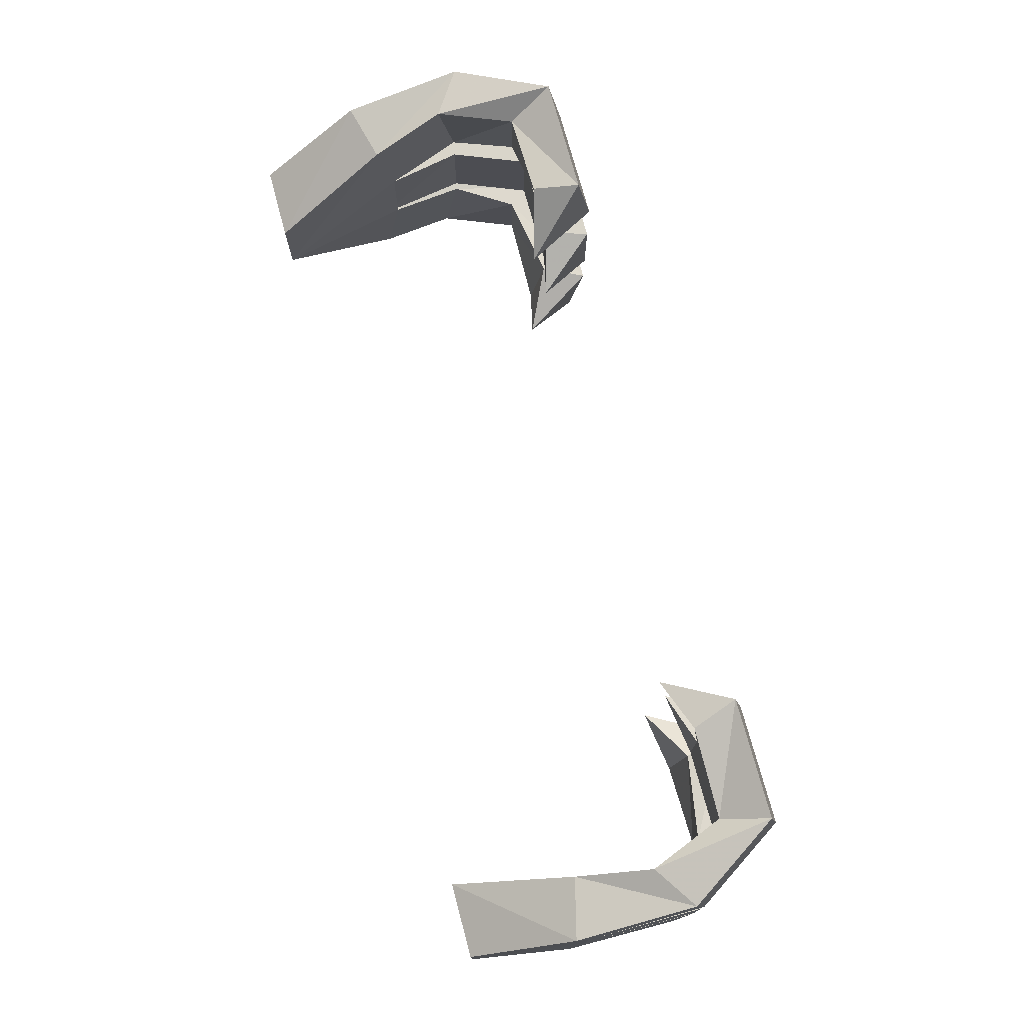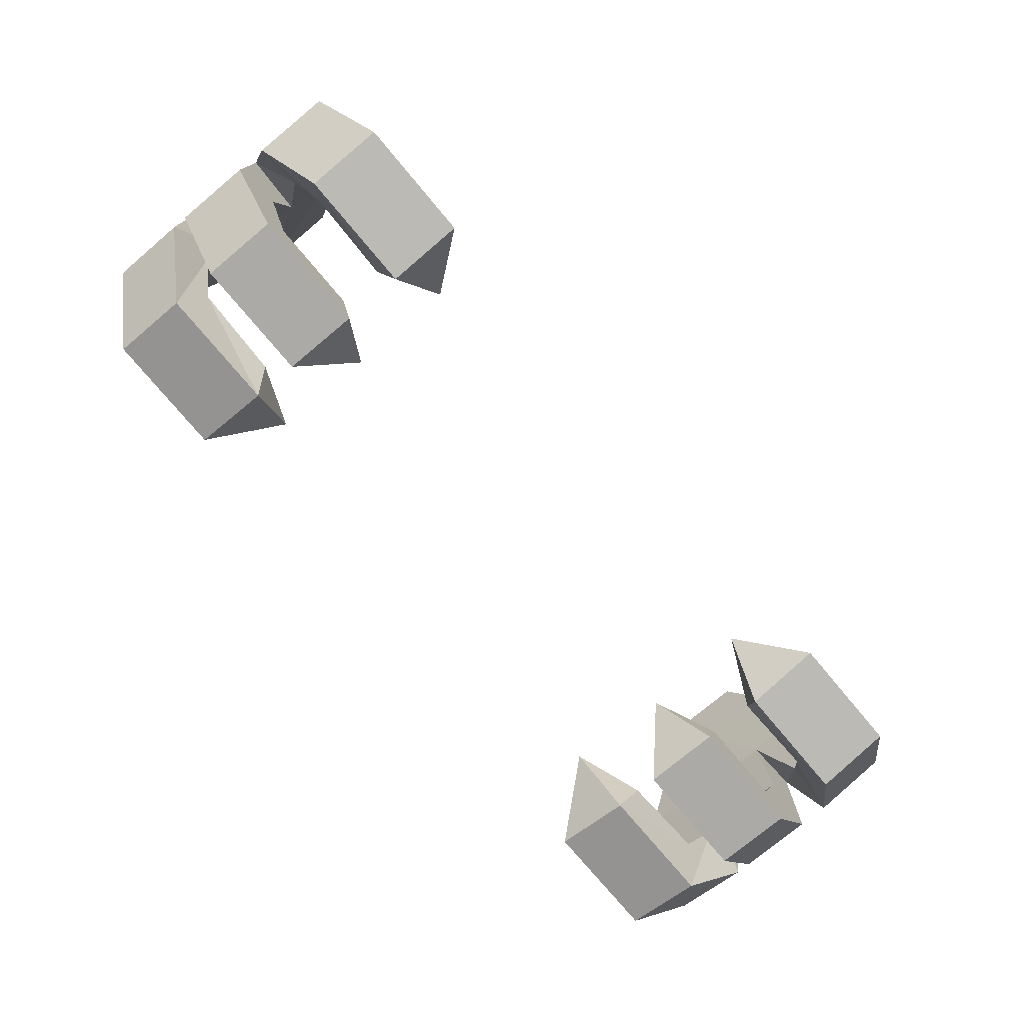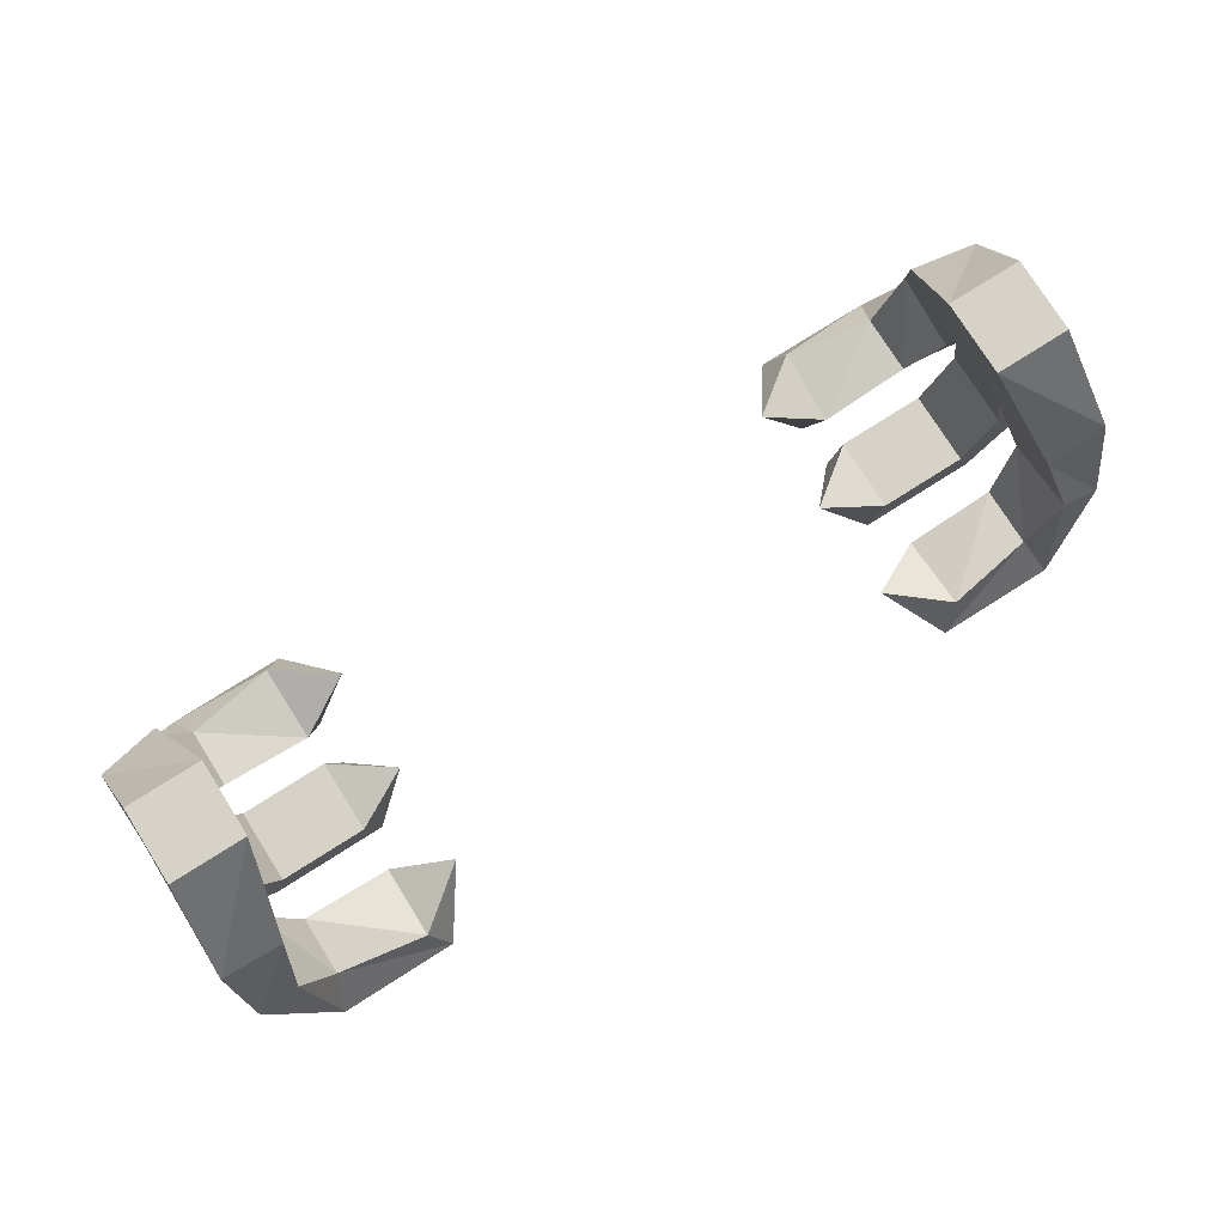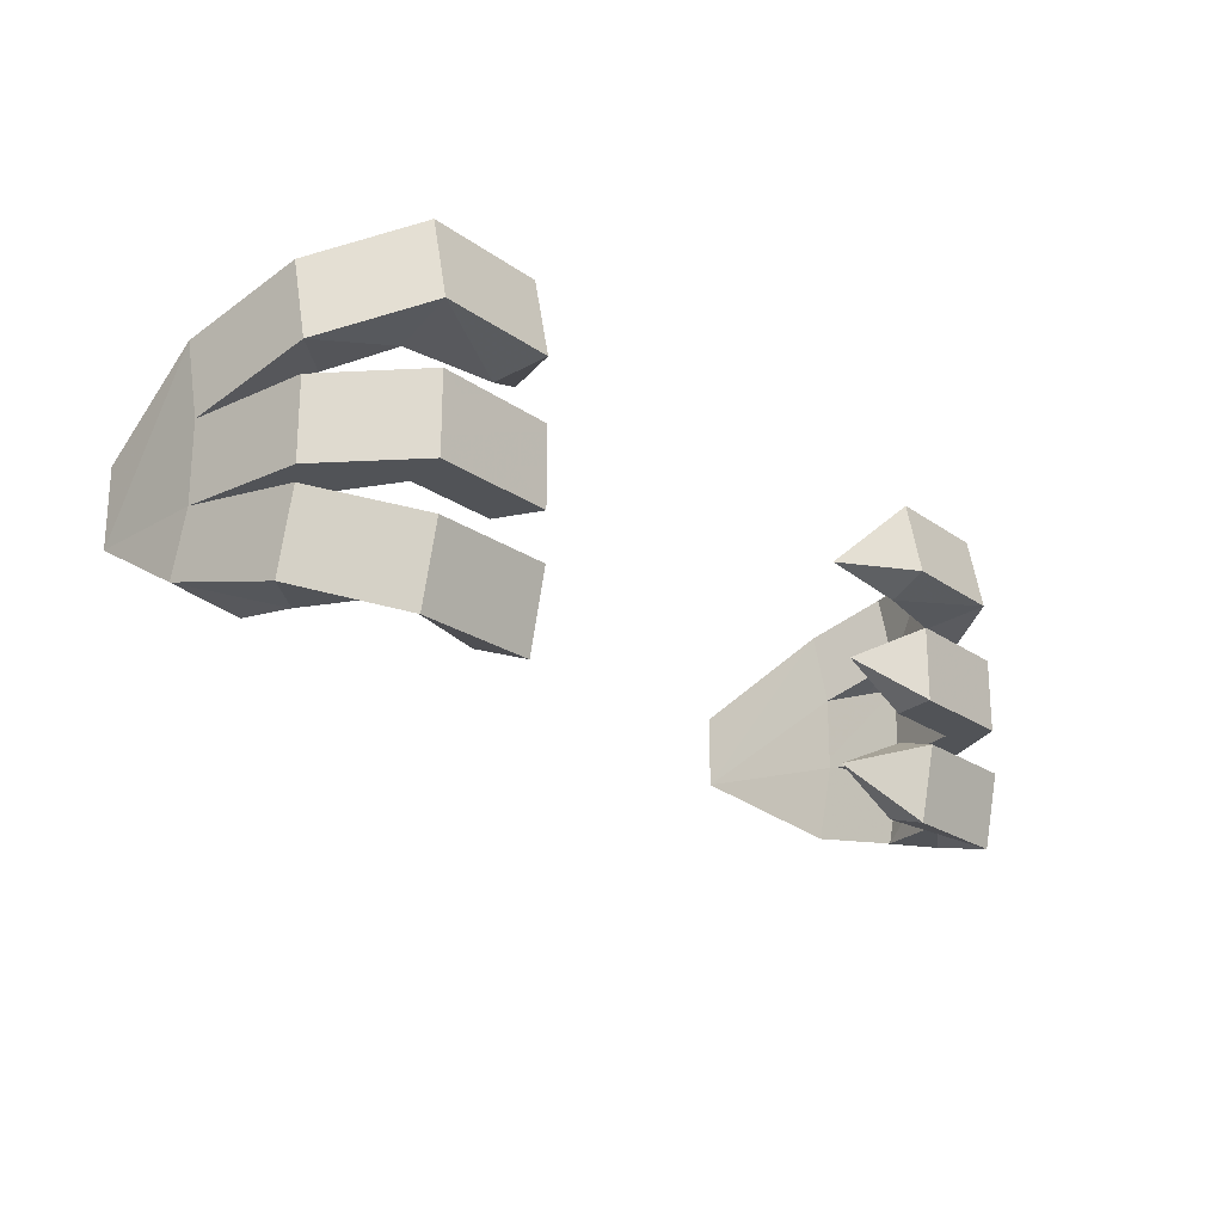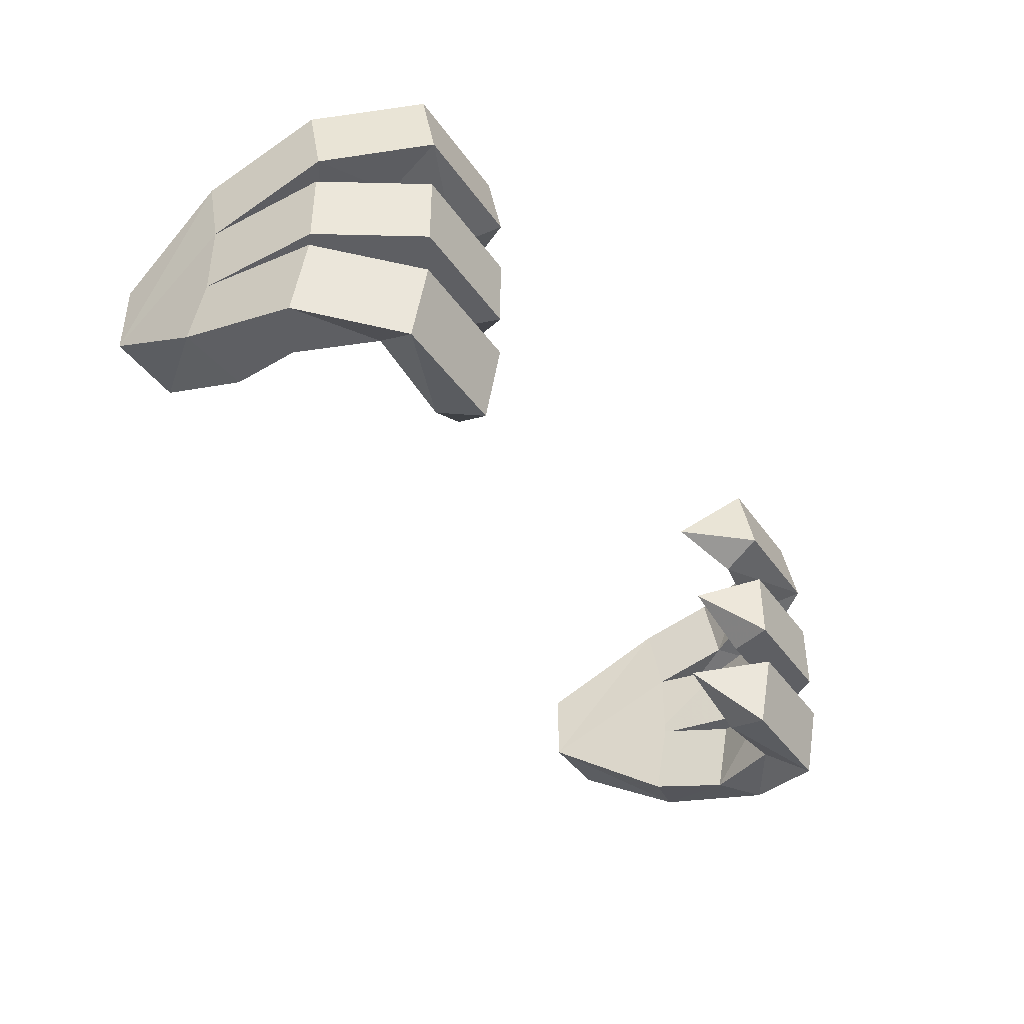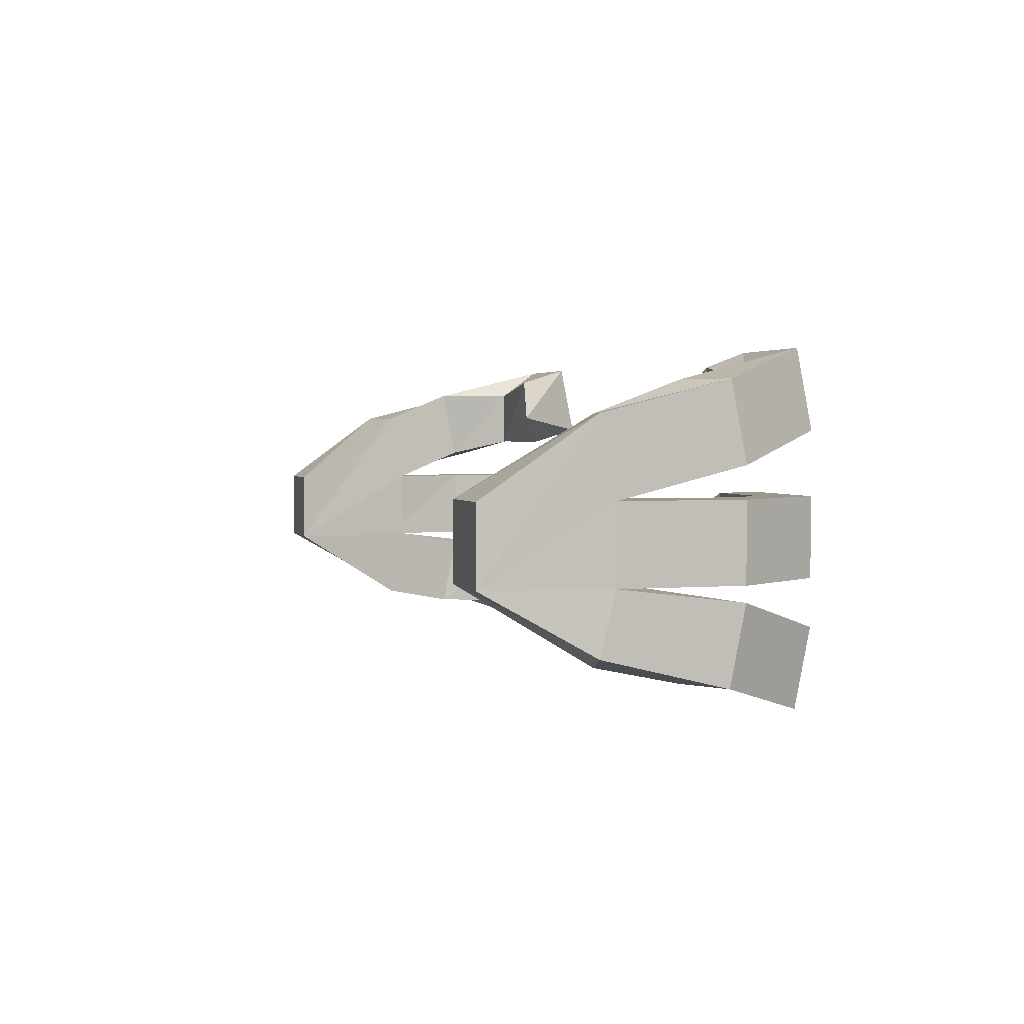
<metadata>
{"format":"obj","ext":"obj","renderer":"f3d","projection":"perspective","resolution":1024,"background":"white","views":[{"elev":74.5,"azim":-105.1,"up":"+Z"},{"elev":-75.8,"azim":-50.1,"up":"+Y"},{"elev":77.4,"azim":-32.3,"up":"+Y"},{"elev":-21.7,"azim":-51.1,"up":"+Z"},{"elev":-41.2,"azim":-58.0,"up":"+Z"},{"elev":2.6,"azim":-106.5,"up":"+Z"}]}
</metadata>
<code>
v -0.2344 0.7969 -0.03125
v -0.1953 0.7969 -0.03125
v -0.1953 0.7969 0.007812
v -0.2344 0.7969 0.007812
v -0.2422 0.7422 0.04688
v -0.2422 0.7344 0.007812
v -0.2422 0.7344 -0.03125
v -0.2422 0.7422 -0.0625
v -0.2109 0.7344 -0.07031
v -0.2109 0.7266 -0.03125
v -0.2109 0.7266 0.007812
v -0.2109 0.7344 0.04688
v -0.125 0.6641 -0.0625
v -0.1562 0.6484 -0.04688
v -0.1562 0.6562 -0.08594
v -0.1484 0.6328 -0.09375
v -0.1484 0.625 -0.05469
v -0.2031 0.6562 -0.04688
v -0.2031 0.6562 -0.07812
v -0.2109 0.6328 -0.09375
v -0.2109 0.625 -0.05469
v -0.2188 0.6875 -0.03906
v -0.2188 0.6953 -0.07812
v -0.2422 0.6797 -0.07812
v -0.2422 0.6719 -0.03906
v -0.2422 0.6719 -0.03125
v -0.2109 0.625 -0.03125
v -0.2031 0.6484 -0.03125
v -0.2188 0.6875 -0.03125
v -0.2422 0.6719 0.007812
v -0.2109 0.625 0.007812
v -0.1484 0.625 -0.03125
v -0.1562 0.6484 -0.03125
v -0.1562 0.6484 0.007812
v -0.2031 0.6484 0.007812
v -0.2188 0.6875 0.007812
v -0.2109 0.7344 -0.03125
v -0.2188 0.6875 0.02344
v -0.2188 0.6953 0.0625
v -0.2422 0.6797 0.0625
v -0.2422 0.6719 0.02344
v -0.2031 0.6562 0.03125
v -0.2031 0.6562 0.0625
v -0.2109 0.6328 0.07812
v -0.2109 0.625 0.03906
v -0.1562 0.6484 0.03125
v -0.1562 0.6562 0.07031
v -0.1484 0.6328 0.07812
v -0.1484 0.625 0.03906
v -0.125 0.6641 0.04688
v -0.1484 0.625 0.007812
v -0.125 0.6562 -0.007812
v 0.2344 0.7969 -0.03125
v 0.1953 0.7969 -0.03125
v 0.2422 0.7422 -0.0625
v 0.2422 0.7344 -0.03125
v 0.2422 0.7344 0.007812
v 0.2422 0.7422 0.04688
v 0.2344 0.7969 0.007812
v 0.1953 0.7969 0.007812
v 0.2109 0.7344 0.04688
v 0.2109 0.7266 0.007812
v 0.2109 0.7266 -0.03125
v 0.2109 0.7344 -0.07031
v 0.2188 0.6953 -0.07812
v 0.2422 0.6797 -0.07812
v 0.2422 0.6719 -0.03906
v 0.2188 0.6875 -0.03906
v 0.2031 0.6562 -0.04688
v 0.2031 0.6562 -0.07812
v 0.2109 0.6328 -0.09375
v 0.2109 0.625 -0.05469
v 0.1484 0.625 -0.05469
v 0.1562 0.6484 -0.04688
v 0.1562 0.6562 -0.08594
v 0.1484 0.6328 -0.09375
v 0.125 0.6641 -0.0625
v 0.2031 0.6562 0.03125
v 0.2109 0.625 0.03906
v 0.2422 0.6719 0.02344
v 0.2188 0.6875 0.02344
v 0.2031 0.6562 0.0625
v 0.1562 0.6562 0.07031
v 0.1562 0.6484 0.03125
v 0.1484 0.625 0.03906
v 0.2109 0.6328 0.07812
v 0.2422 0.6797 0.0625
v 0.2188 0.6953 0.0625
v 0.1484 0.6328 0.07812
v 0.125 0.6641 0.04688
v 0.2031 0.6484 -0.03125
v 0.2109 0.625 -0.03125
v 0.2422 0.6719 -0.03125
v 0.2188 0.6875 -0.03125
v 0.2031 0.6484 0.007812
v 0.1562 0.6484 0.007812
v 0.1562 0.6484 -0.03125
v 0.1484 0.625 -0.03125
v 0.2109 0.625 0.007812
v 0.2422 0.6719 0.007812
v 0.2109 0.7344 -0.03125
v 0.2188 0.6875 0.007812
v 0.1484 0.625 0.007812
v 0.125 0.6562 -0.007812
f 1 2 3
f 1 3 4
f 1 4 5
f 1 5 6
f 1 6 7
f 1 7 8
f 1 8 2
f 2 8 9
f 2 9 10
f 2 10 11
f 2 11 12
f 2 12 3
f 3 12 5
f 3 5 4
f 13 14 15
f 13 15 16
f 13 16 17
f 13 17 14
f 14 17 18
f 14 18 19
f 14 19 15
f 15 19 20
f 15 20 16
f 16 20 21
f 16 21 17
f 17 21 18
f 18 21 22
f 18 22 23
f 18 23 19
f 19 23 24
f 19 24 20
f 20 24 25
f 20 25 21
f 21 25 22
f 22 25 10
f 22 10 9
f 22 9 23
f 23 9 8
f 23 8 24
f 24 8 7
f 24 7 25
f 25 7 10
f 26 27 28
f 26 28 29
f 26 29 7
f 26 7 6
f 26 6 30
f 26 30 27
f 27 30 31
f 27 31 32
f 27 32 33
f 27 33 28
f 28 33 34
f 28 34 35
f 28 35 29
f 29 35 36
f 29 36 37
f 29 37 7
f 36 35 31
f 36 31 30
f 36 30 11
f 36 11 37
f 6 11 30
f 11 6 38
f 11 38 39
f 11 39 12
f 12 39 40
f 12 40 5
f 5 40 41
f 5 41 6
f 6 41 38
f 38 41 42
f 38 42 43
f 38 43 39
f 39 43 44
f 39 44 40
f 40 44 45
f 40 45 41
f 41 45 42
f 42 45 46
f 42 46 47
f 42 47 43
f 43 47 48
f 43 48 44
f 44 48 49
f 44 49 45
f 45 49 46
f 46 49 50
f 46 50 47
f 47 50 48
f 48 50 49
f 35 34 51
f 35 51 31
f 31 51 32
f 32 51 52
f 32 52 33
f 33 52 34
f 34 52 51
f 53 54 55
f 53 55 56
f 53 56 57
f 53 57 58
f 53 58 59
f 53 59 54
f 54 59 60
f 54 60 61
f 54 61 62
f 54 62 63
f 54 63 64
f 54 64 55
f 55 64 65
f 55 65 66
f 55 66 56
f 56 66 67
f 56 67 63
f 63 67 68
f 63 68 64
f 64 68 65
f 65 68 69
f 65 69 70
f 65 70 66
f 66 70 71
f 66 71 67
f 67 71 72
f 67 72 68
f 68 72 69
f 69 72 73
f 69 73 74
f 69 74 70
f 70 74 75
f 70 75 71
f 71 75 76
f 71 76 72
f 72 76 73
f 73 76 77
f 73 77 74
f 74 77 75
f 75 77 76
f 58 61 60
f 58 60 59
f 78 79 80
f 78 80 81
f 78 81 82
f 78 82 83
f 78 83 84
f 78 84 79
f 79 84 85
f 79 85 86
f 79 86 87
f 79 87 80
f 80 87 58
f 80 58 57
f 80 57 81
f 81 57 62
f 81 62 88
f 81 88 82
f 82 88 86
f 82 86 89
f 82 89 83
f 83 89 90
f 83 90 84
f 84 90 85
f 85 90 89
f 85 89 86
f 86 88 87
f 87 88 61
f 87 61 58
f 88 62 61
f 91 92 93
f 91 93 94
f 91 94 95
f 91 95 96
f 91 96 97
f 91 97 92
f 92 97 98
f 92 98 99
f 92 99 100
f 92 100 93
f 93 100 57
f 93 57 56
f 93 56 94
f 94 56 101
f 94 101 102
f 94 102 95
f 95 102 99
f 95 99 103
f 95 103 96
f 96 103 104
f 96 104 97
f 97 104 98
f 98 104 103
f 98 103 99
f 99 102 100
f 100 102 62
f 100 62 57
f 102 101 62

</code>
